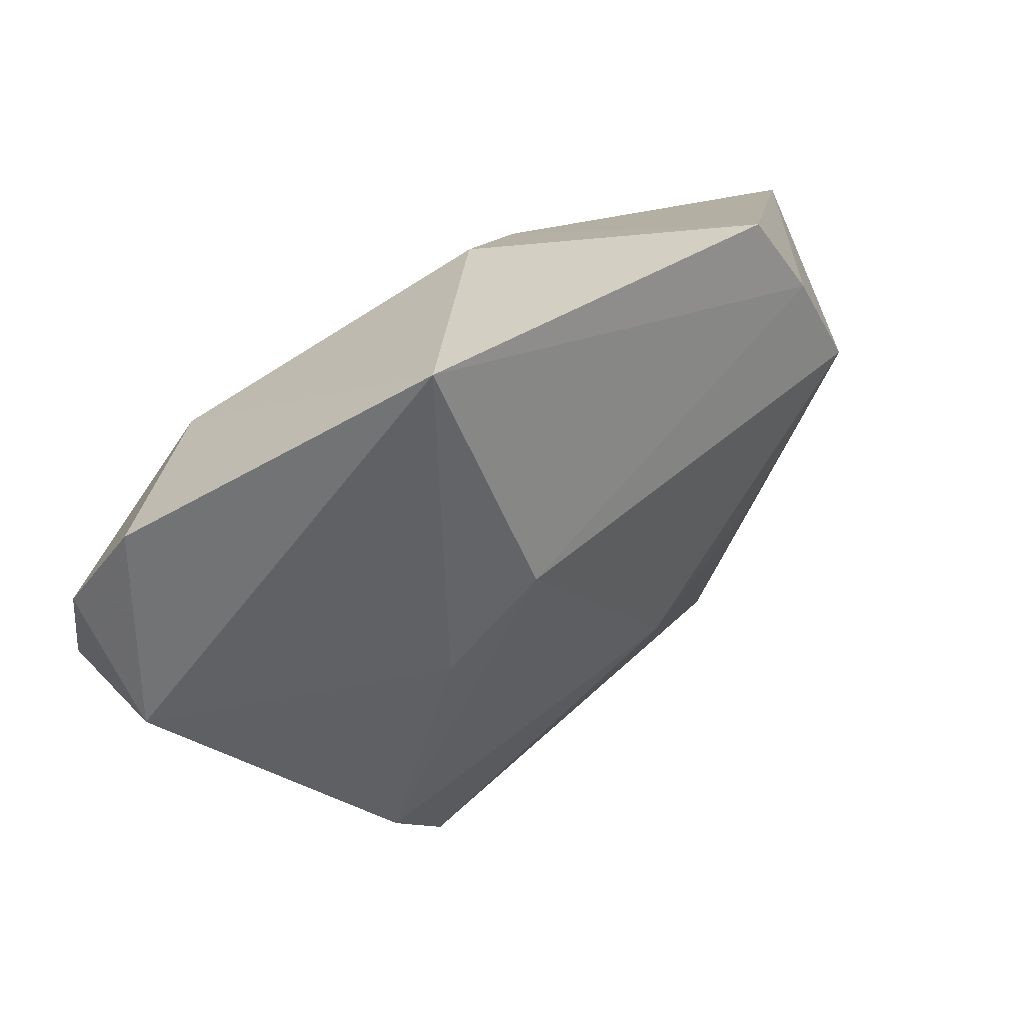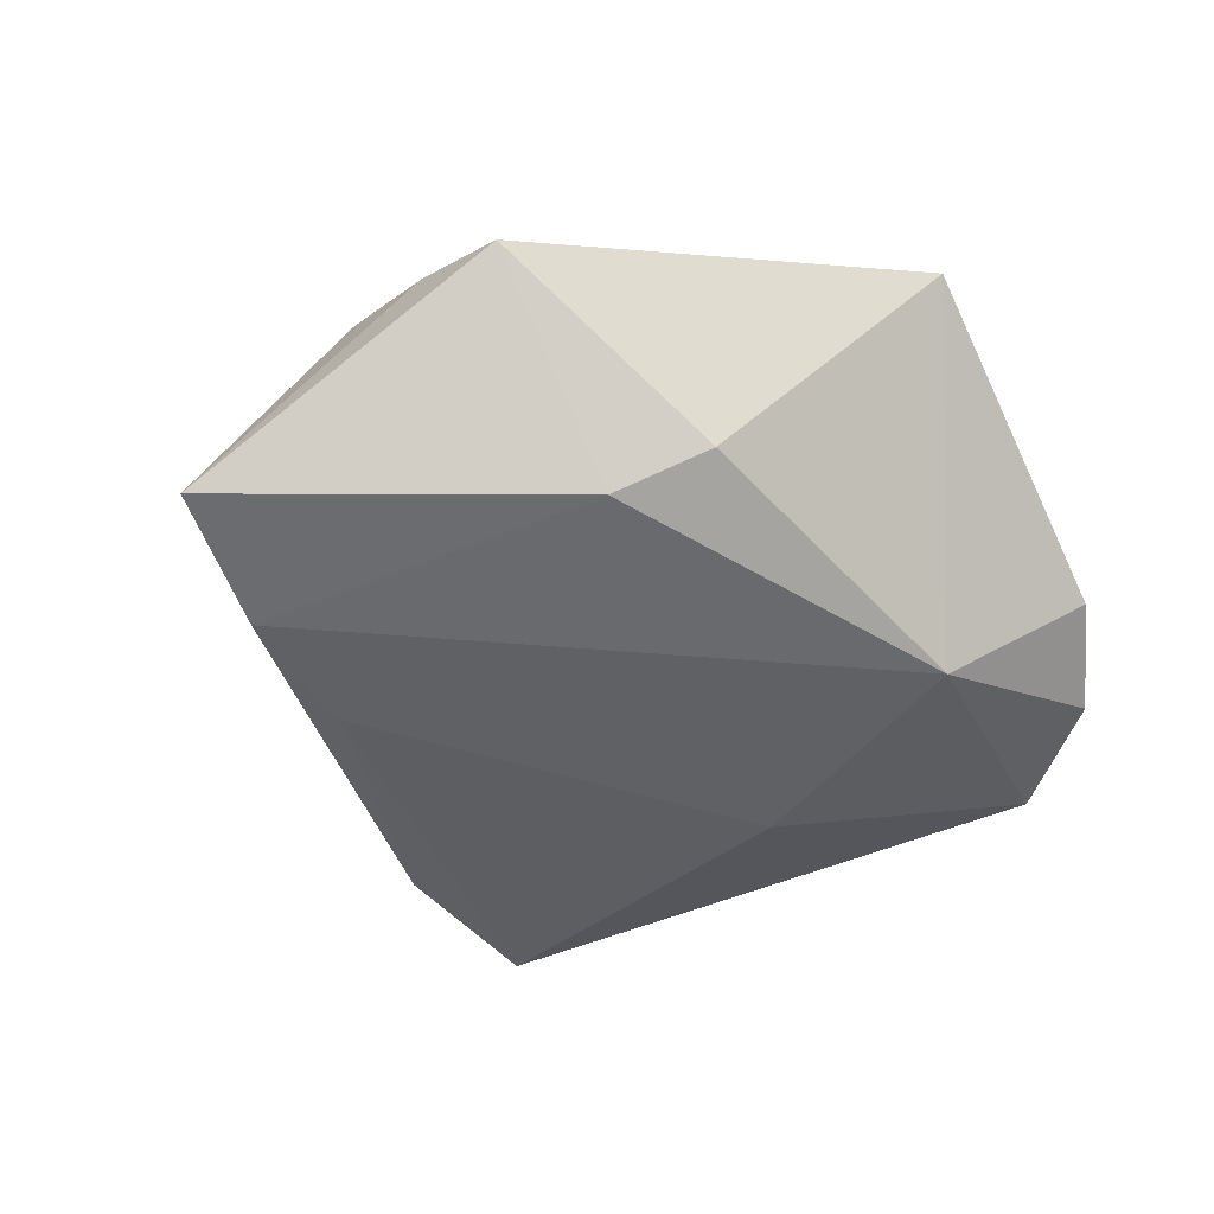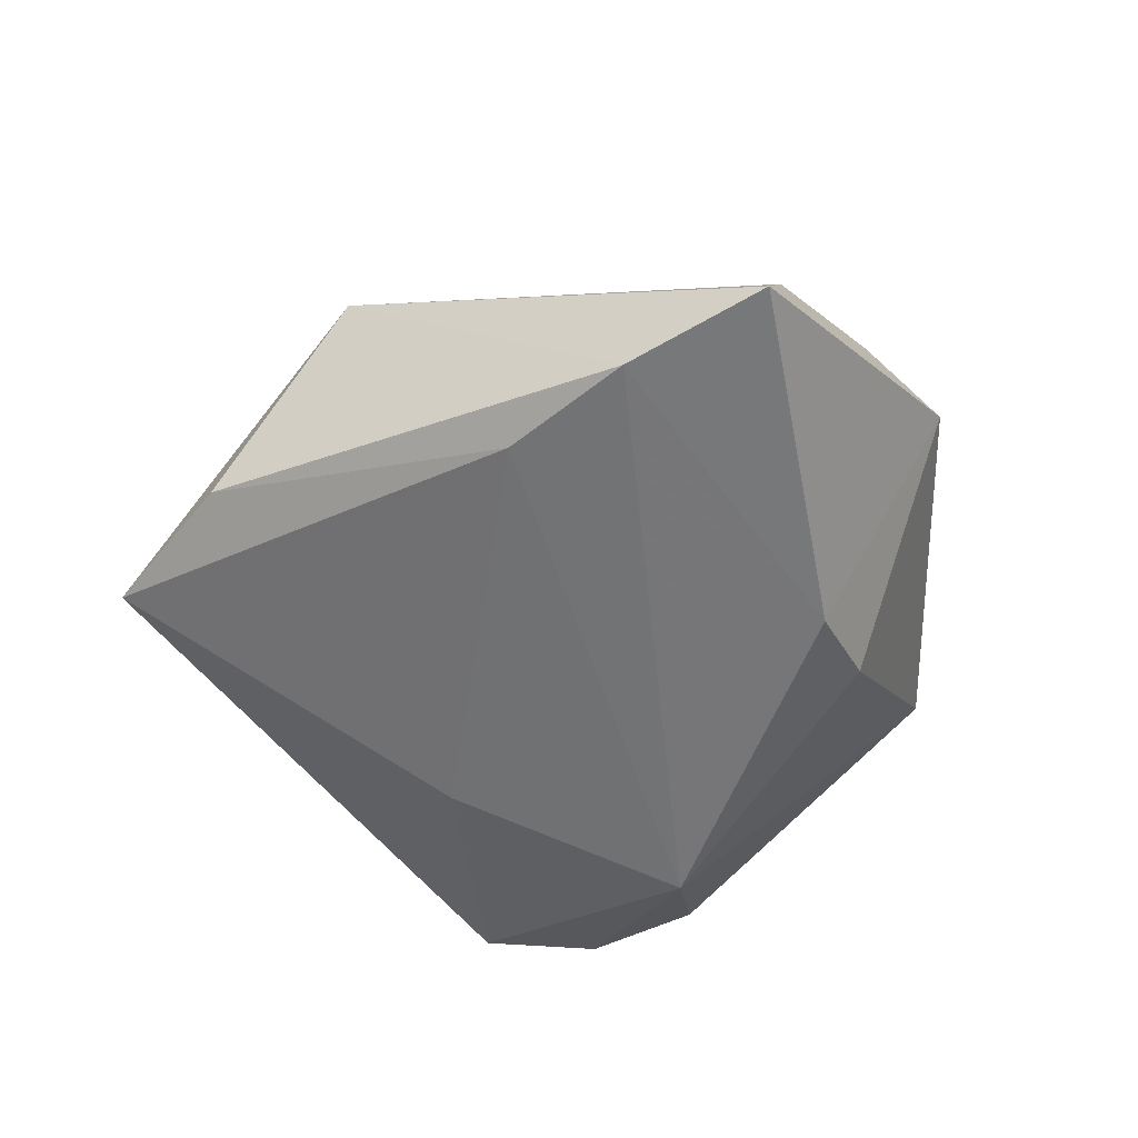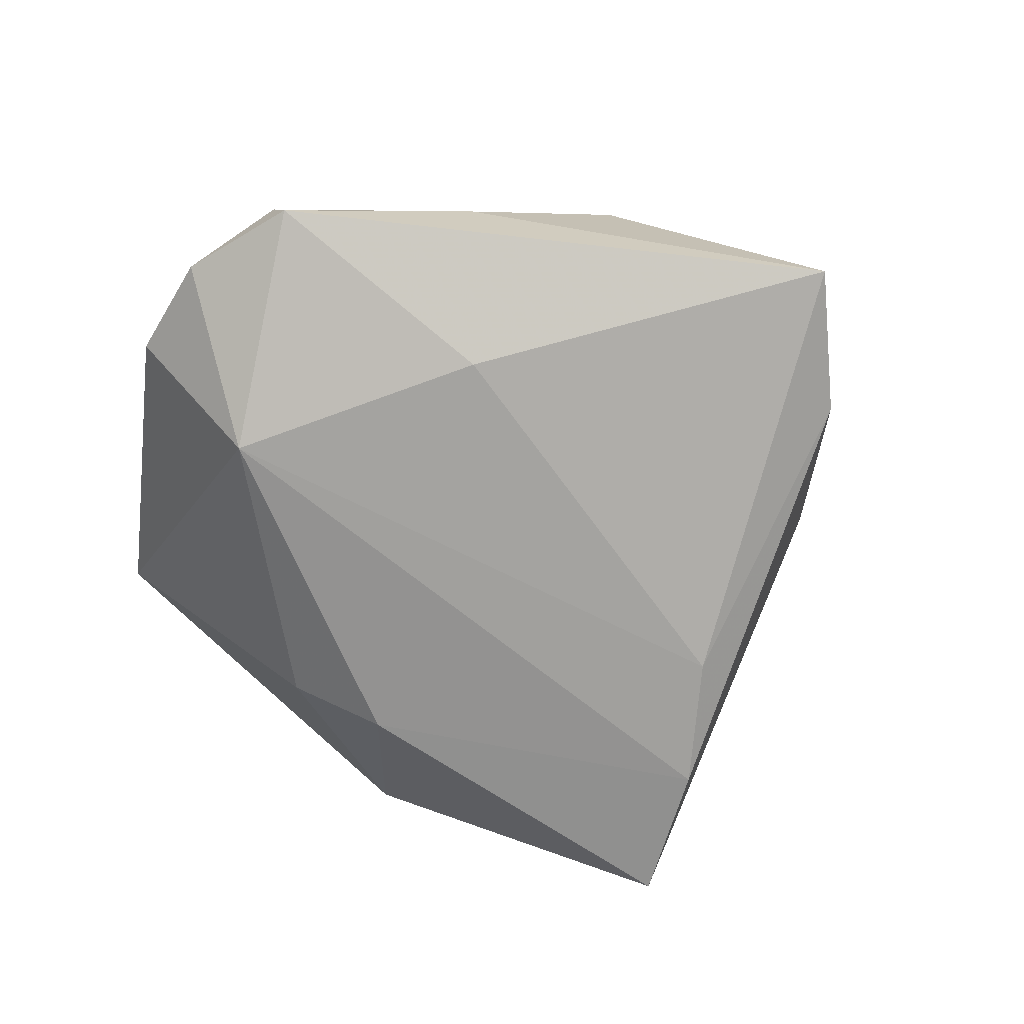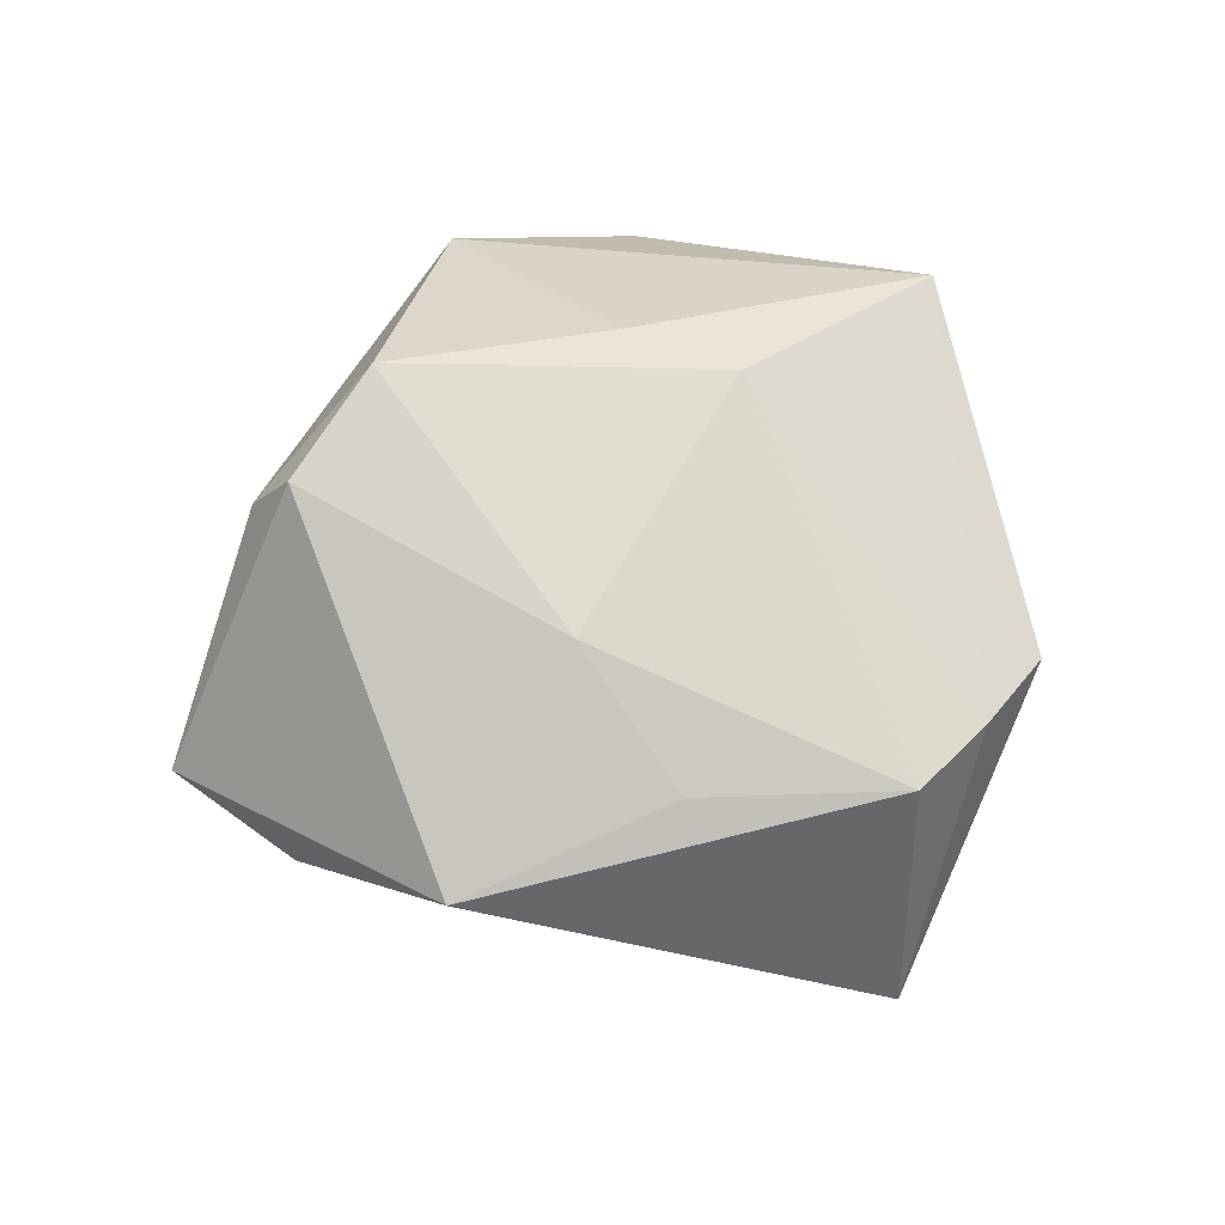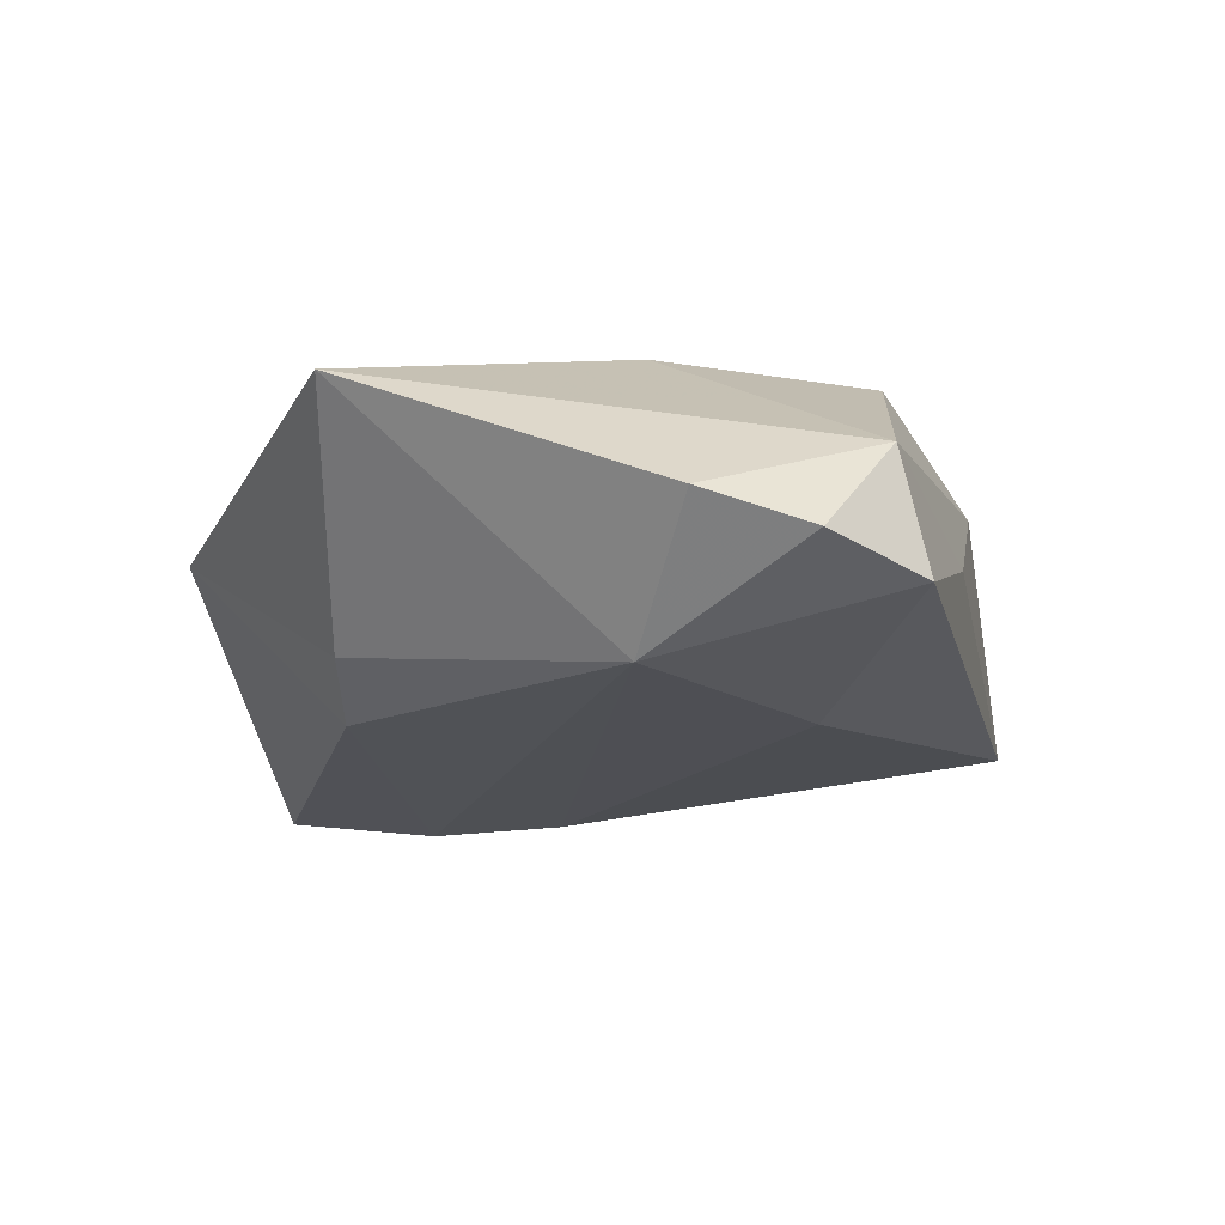
<metadata>
{"format":"obj","ext":"obj","renderer":"f3d","projection":"perspective","resolution":1024,"background":"white","views":[{"elev":58.9,"azim":-36.8,"up":"+Y"},{"elev":-48.4,"azim":155.3,"up":"+Z"},{"elev":-53.5,"azim":74.6,"up":"+Z"},{"elev":-71.9,"azim":-60.8,"up":"+Z"},{"elev":68.6,"azim":60.3,"up":"+Z"},{"elev":-21.6,"azim":-130.5,"up":"+Z"}]}
</metadata>
<code>
v 0.02421 -0.03242 0.009329
v 0.03026 0.03257 0.004977
v -0.02216 -0.0297 0.01042
v -0.03823 0.02456 -0.006826
v 0.009426 -0.009764 0.01817
v 0.0142 0.02308 -0.01463
v -0.01137 0.04547 0.007607
v 0.03755 0.0124 0.01235
v 0.007896 -0.04243 -0.007115
v 0.05025 0.005109 -0.01288
v -0.03267 -0.0164 -0.00216
v -0.02621 -0.01298 0.01872
v -0.04404 0.01426 -0.009785
v 0.03426 0.02297 0.008688
v -0.0176 0.01103 0.01761
v -0.04395 0.004557 0.001267
v 0.02664 -0.01473 -0.01472
v -0.01959 -0.02607 0.017
v -0.01941 -0.009285 -0.01601
v -0.02429 0.01874 -0.01773
v -0.007573 -0.04922 -0.008192
v -0.007414 0.01894 0.01814
v -0.0446 0.001161 -0.01167
v 0.02712 -0.007724 0.01287
v 0.006313 0.03011 -0.01134
v 0.03899 -0.006329 -0.01463
f 21 18 3
f 6 10 26
f 26 20 6
f 26 17 20
f 1 10 8
f 8 24 1
f 1 26 10
f 1 18 21
f 16 3 12
f 12 3 18
f 5 24 8
f 8 22 5
f 22 12 5
f 5 12 18
f 18 1 5
f 5 1 24
f 21 23 19
f 19 23 20
f 19 17 21
f 20 17 19
f 11 3 16
f 16 23 11
f 21 3 11
f 11 23 21
f 9 1 21
f 26 1 9
f 21 17 9
f 17 26 9
f 16 7 4
f 4 7 20
f 15 12 22
f 22 7 15
f 16 12 15
f 15 7 16
f 14 22 8
f 14 7 22
f 8 10 14
f 20 23 13
f 13 4 20
f 13 23 16
f 16 4 13
f 7 14 2
f 2 10 6
f 2 14 10
f 25 2 6
f 7 2 25
f 6 20 25
f 20 7 25

</code>
